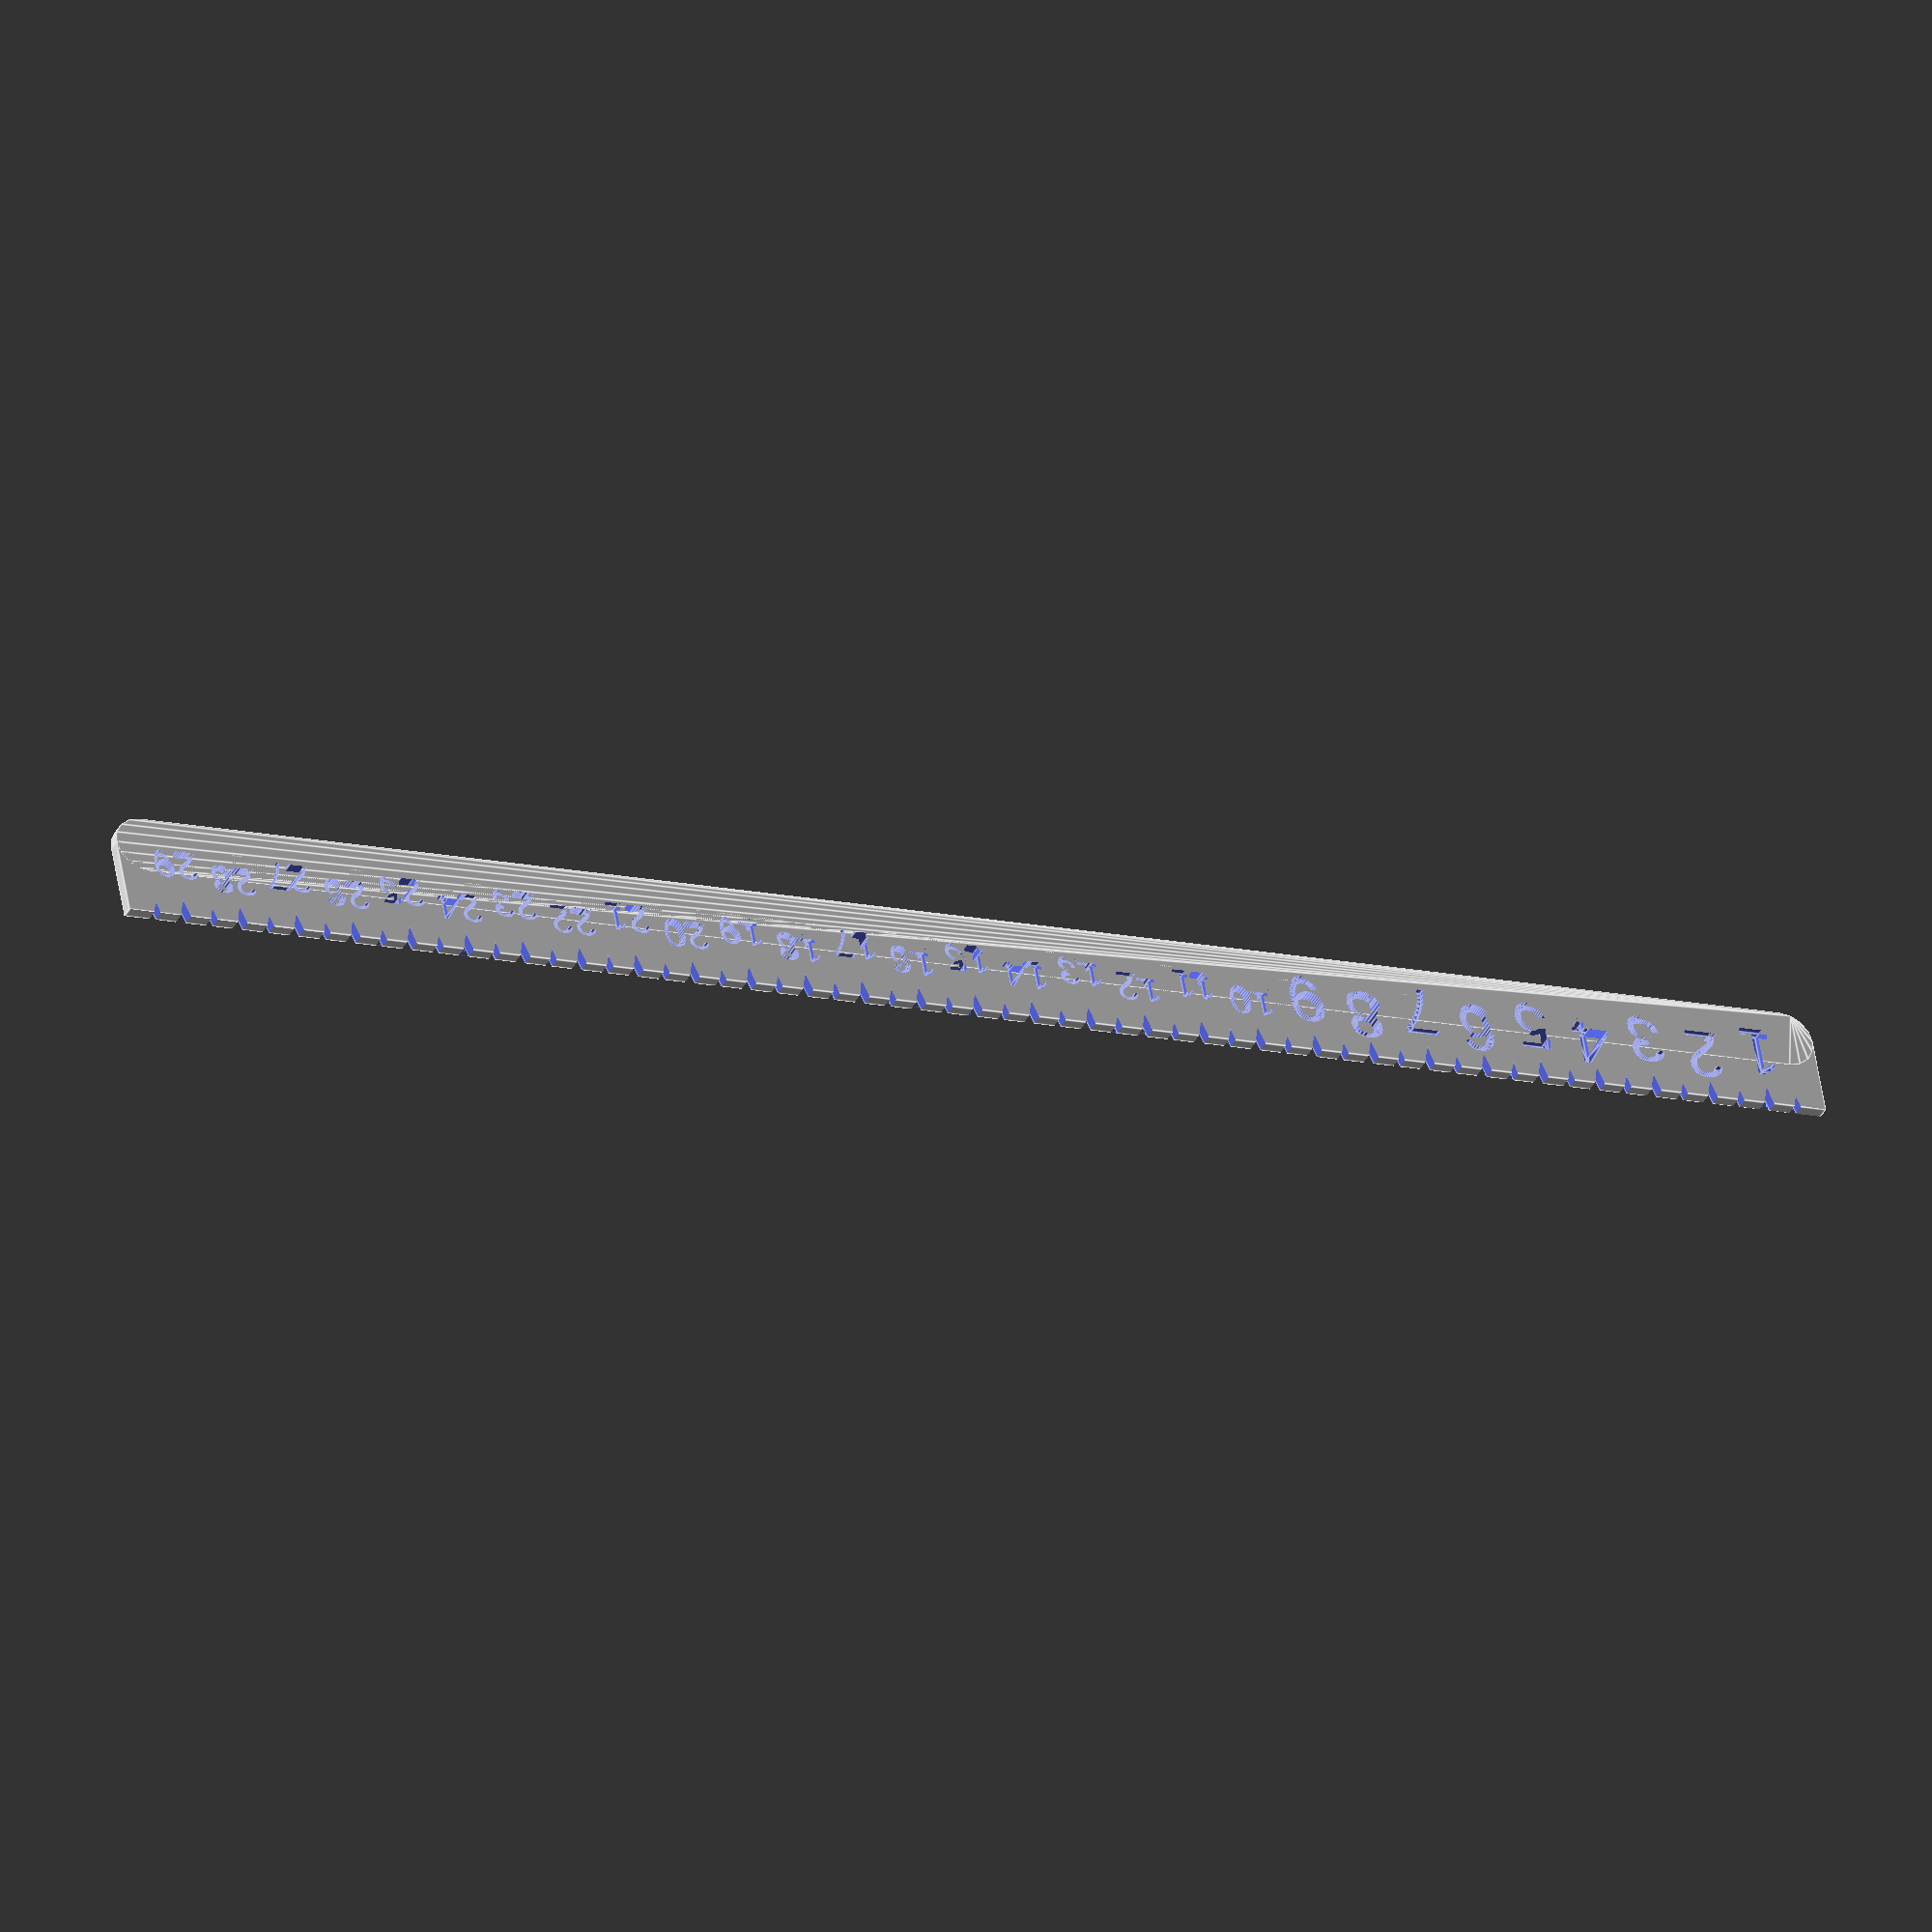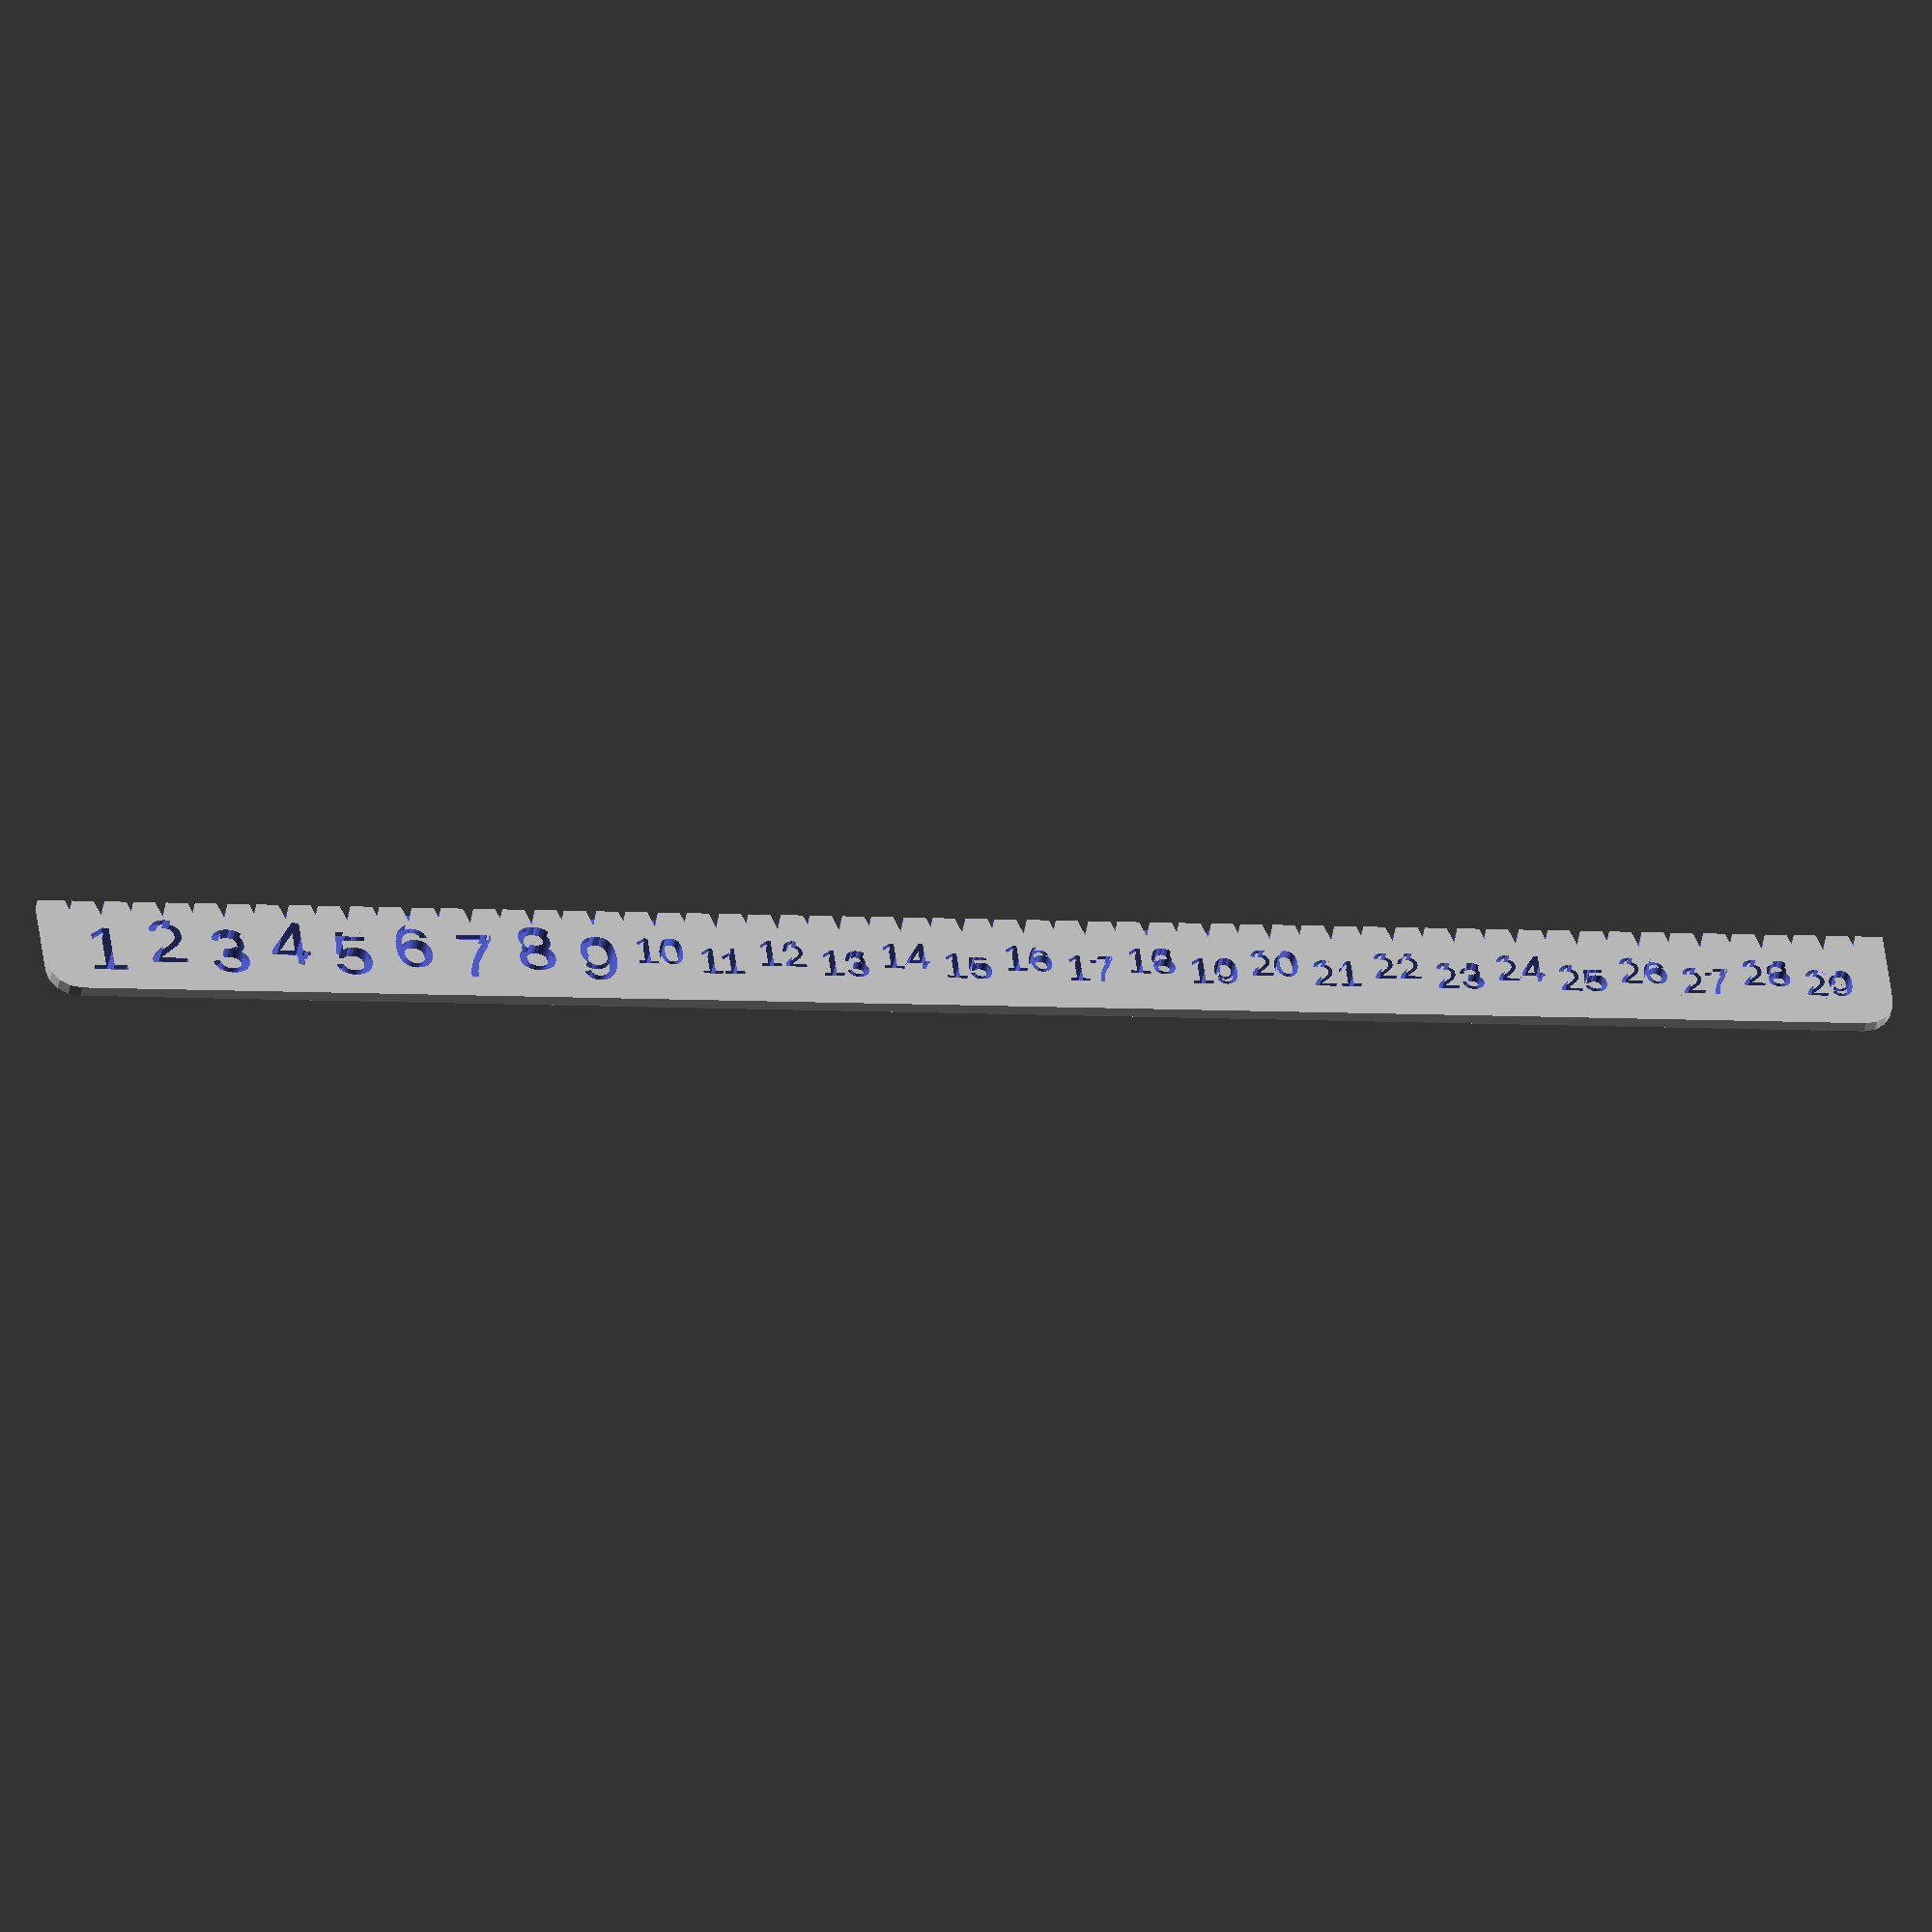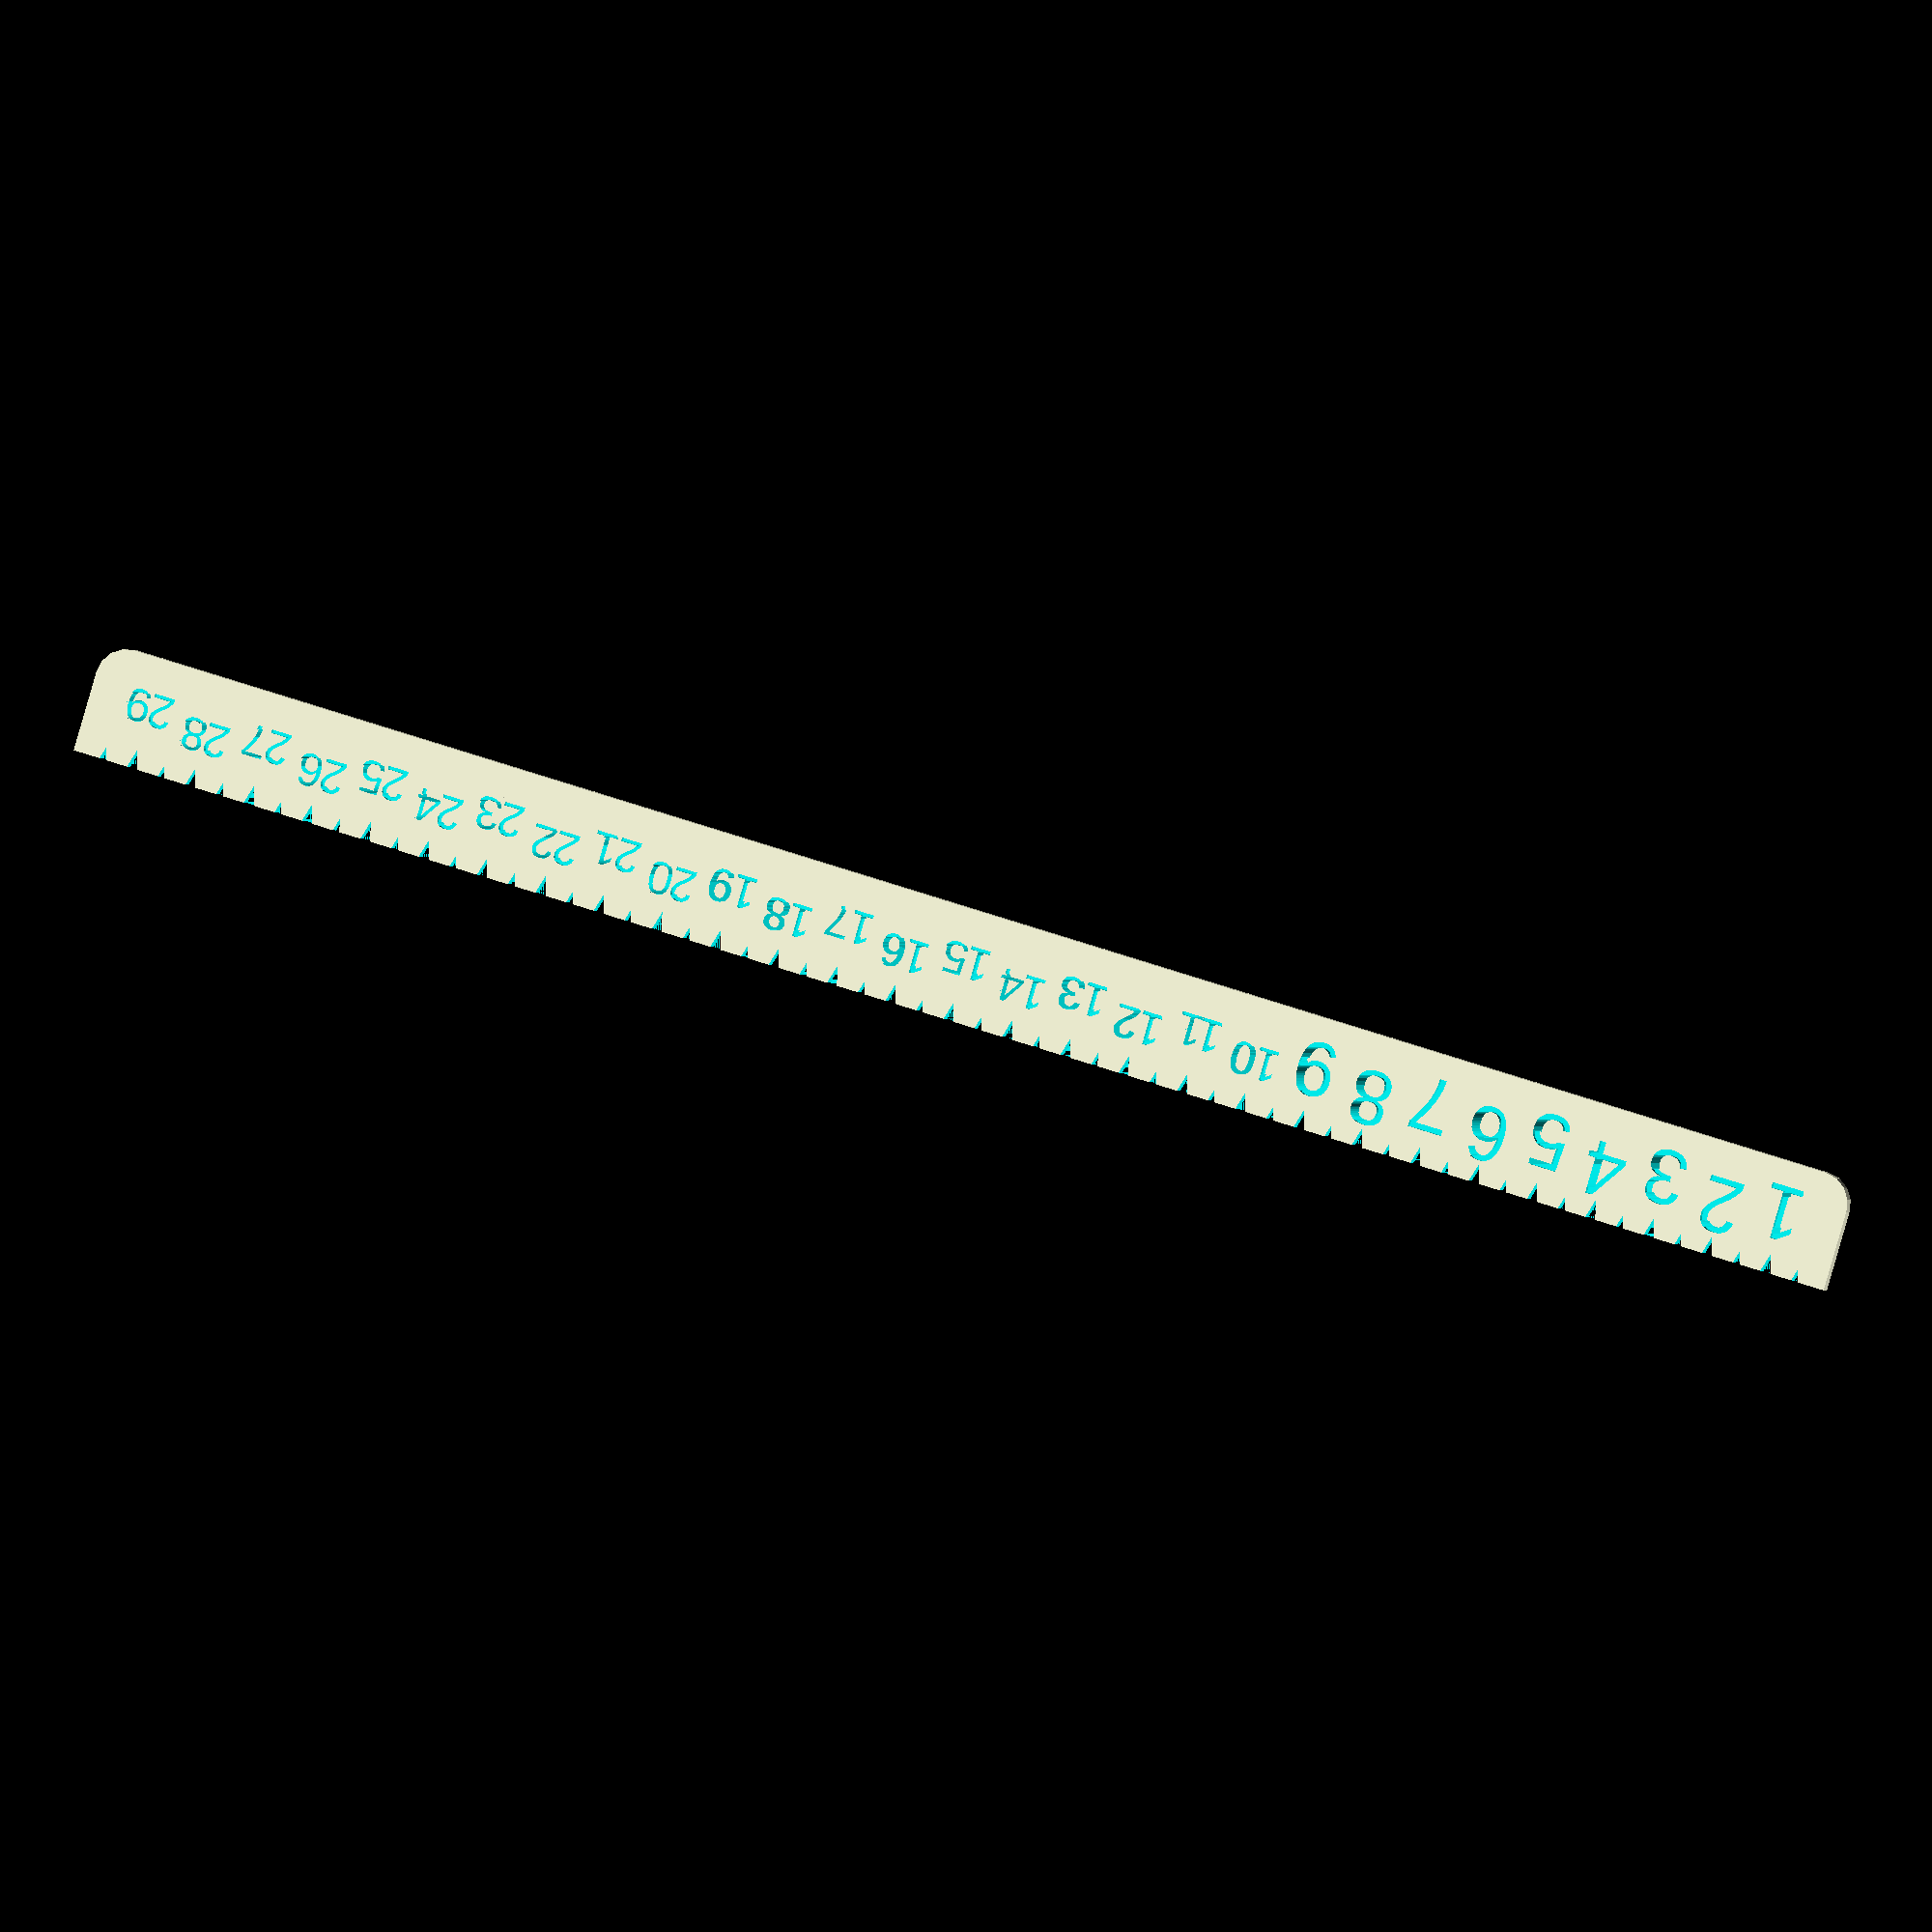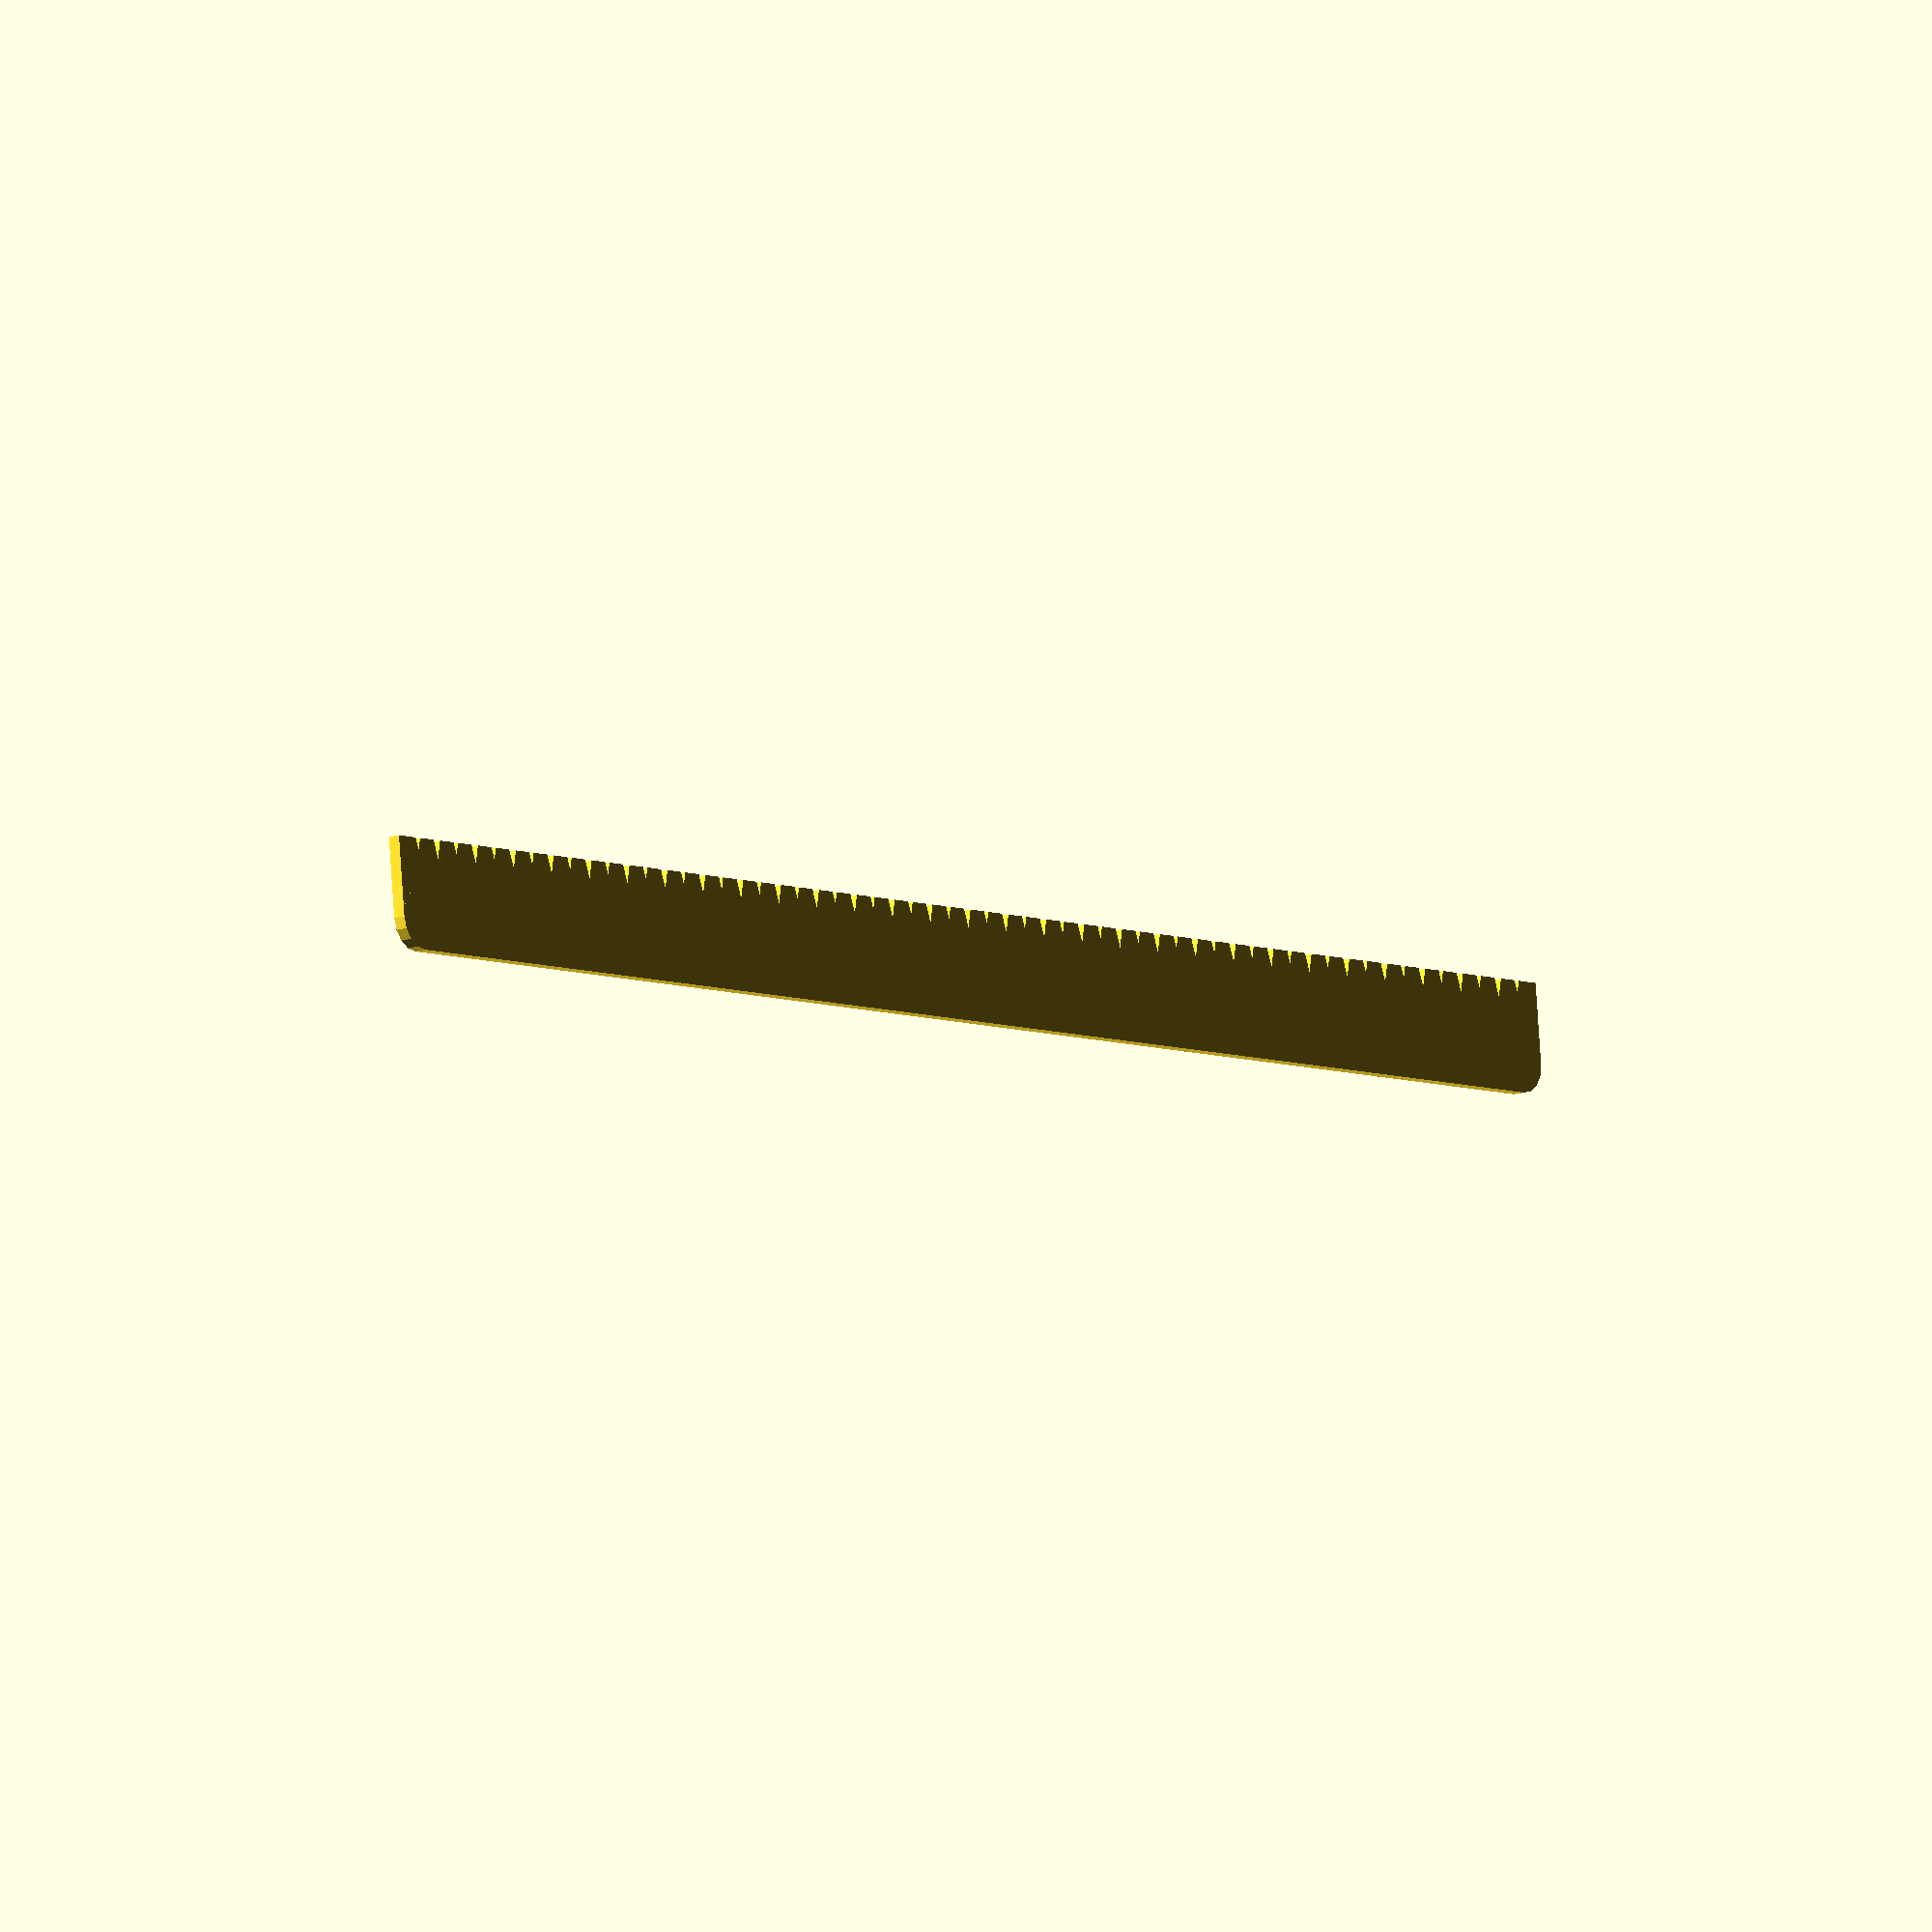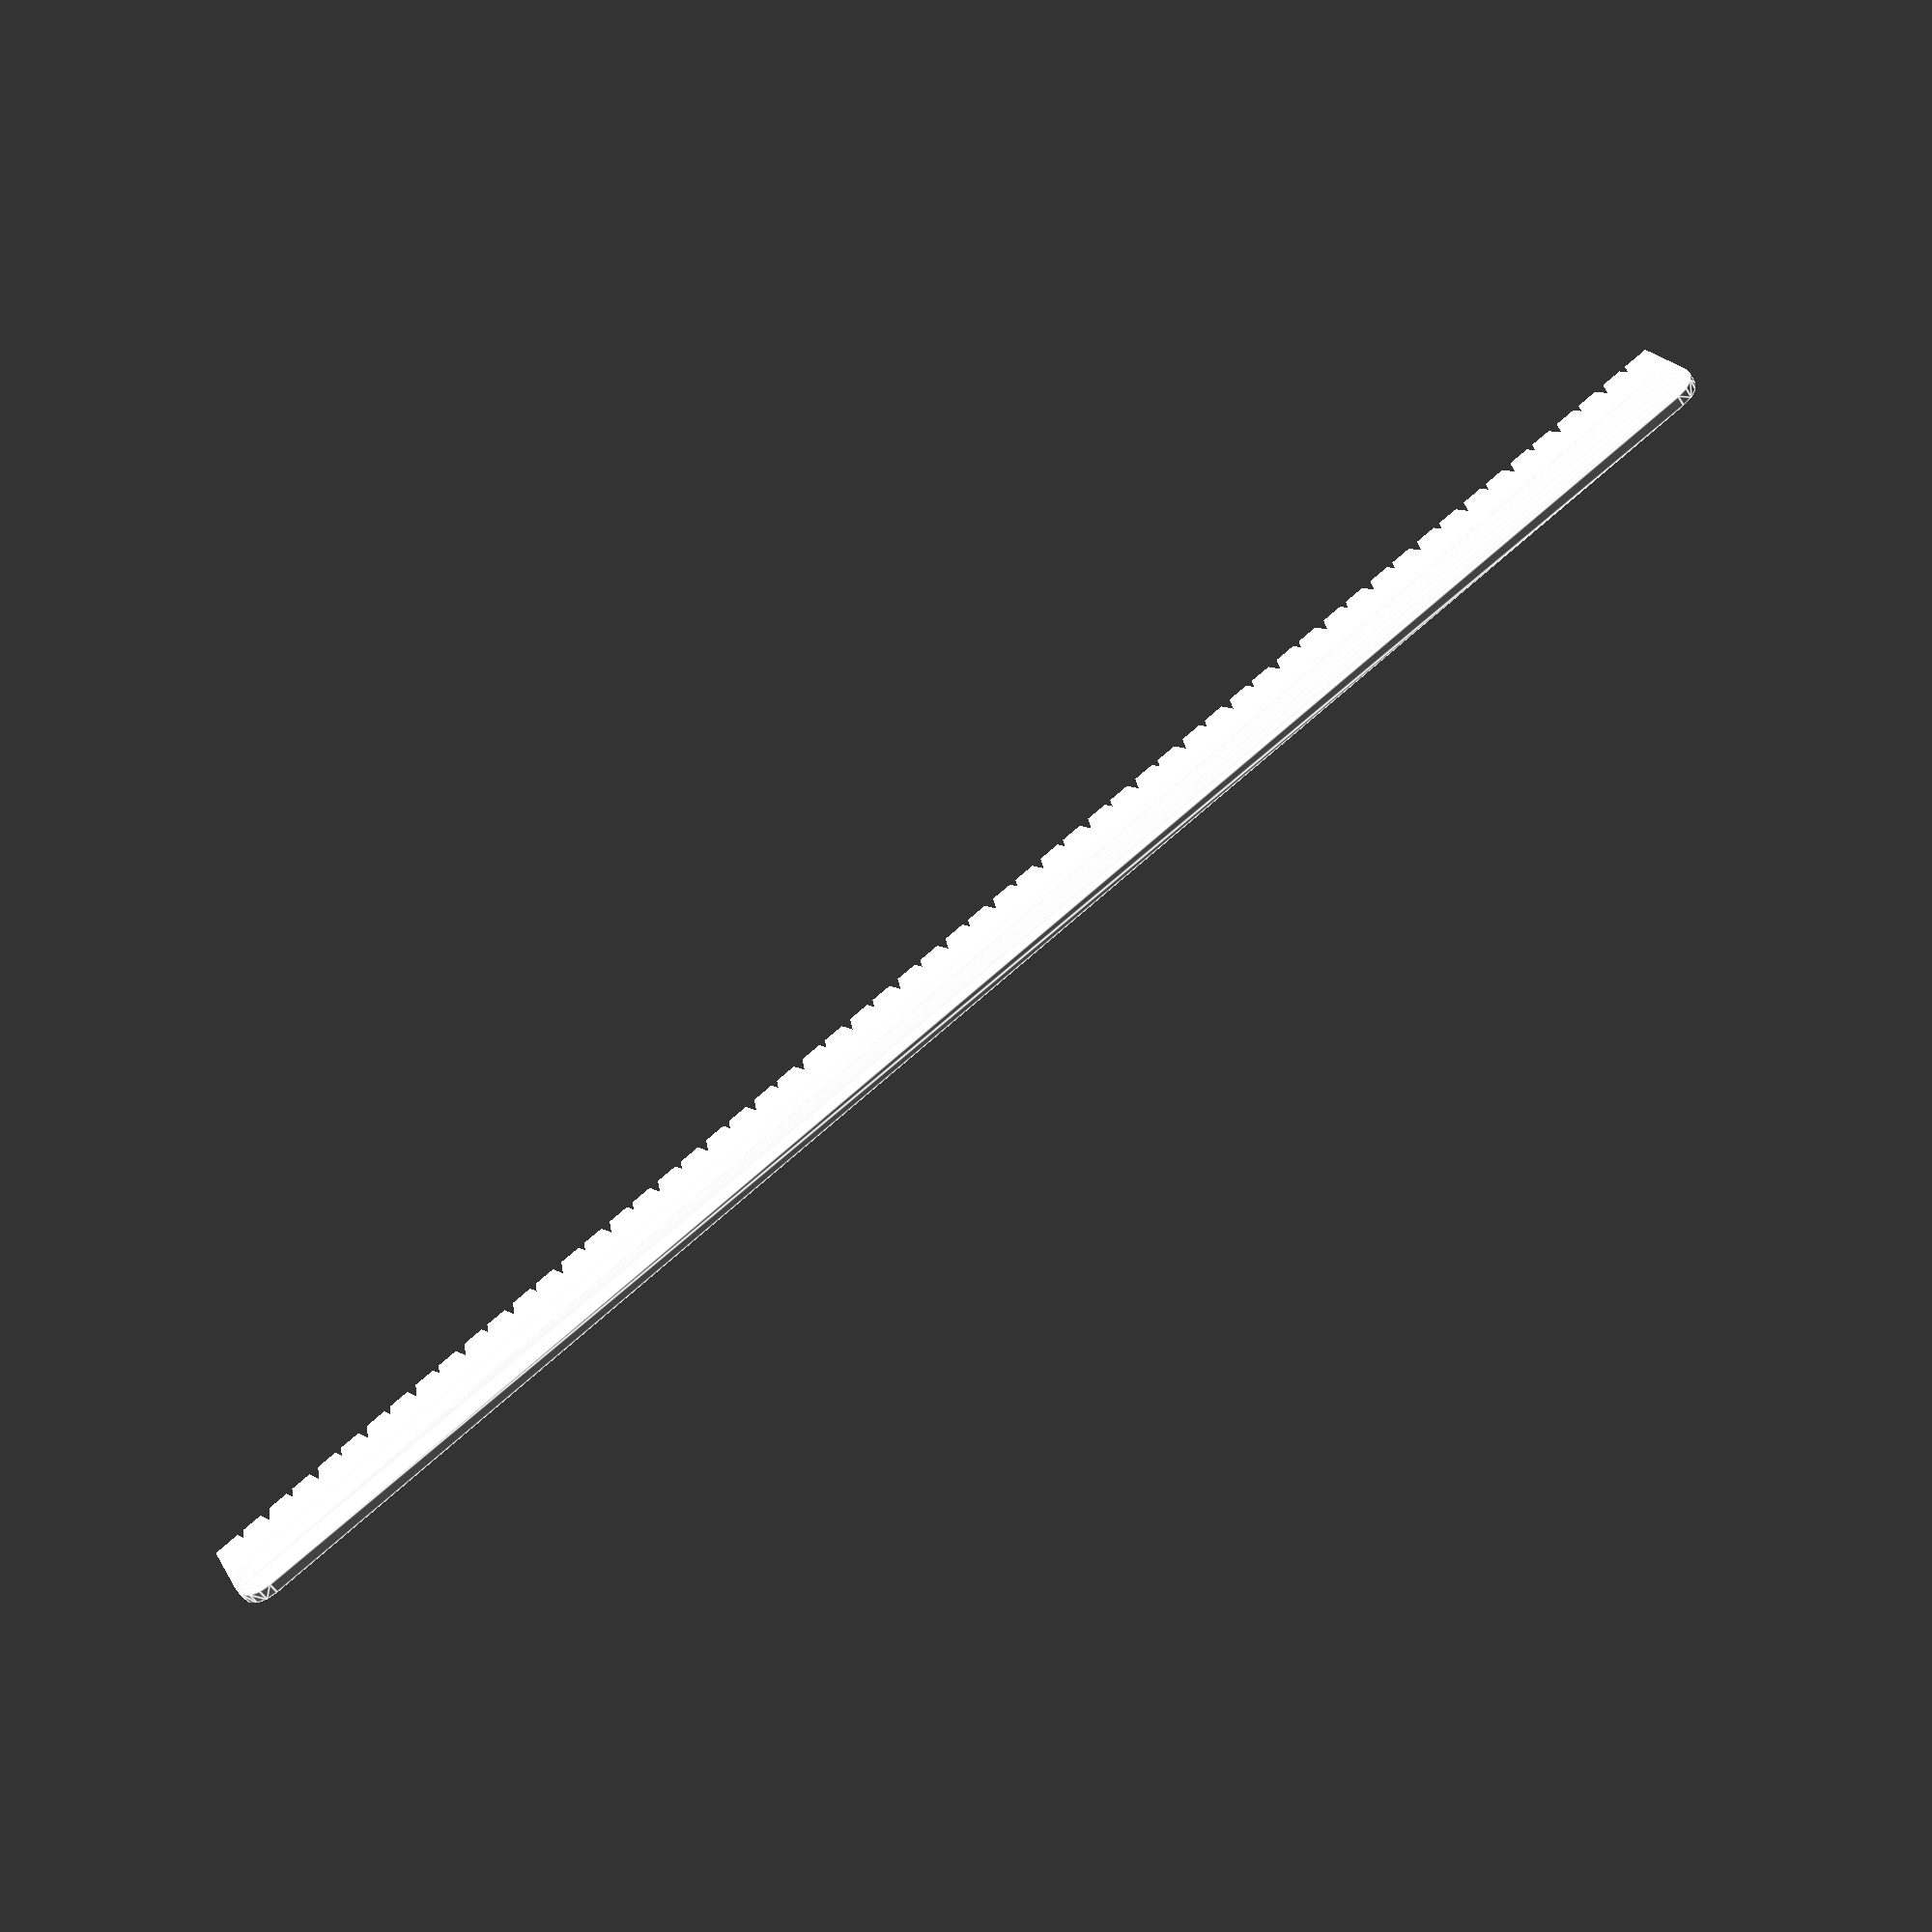
<openscad>
n = 30;

thick = 2;
high = 18;
length = n * 10;

lower_mink = 5;

module notch(x_scale=1, y_scale=2) {
    translate([0, high + 0.01, -0.01])
    scale([x_scale, y_scale, 1])
    rotate(30)
    cylinder(r=1, h=99, $fn=3)
        ;
}

difference() {
    union() {
        translate([0, lower_mink, 0])
        cube([length, high - lower_mink, thick])
            ;
        minkowski() {
            cube([length - lower_mink * 2, 0.01, thick - 0.01])
                ;
            translate([lower_mink, lower_mink, 0])
            cylinder(h=0.01, r=lower_mink)
                ;
        }
    }
        ;
    for (i = [1:n]) {
        translate([10 * i, 0, 0])
        union() {
            if (i < n) {
                translate([0, high * (0.5 + 0.05 * (-1) ^ i), thick / 2])
                linear_extrude(999)
                text(
                    str(i),
                    size=i < 10 ? high/2 : high * 0.3,
                    halign="center", valign="center"
                )
                    ;
                notch(1.5, 3)
                    ;
            }
                ;
            translate([-5, 0, 0])
            notch(1, 2)
                ;
        }
            ;
    }
        ;
}
</openscad>
<views>
elev=37.5 azim=169.8 roll=335.7 proj=o view=edges
elev=40.8 azim=352.6 roll=349.6 proj=o view=solid
elev=0.4 azim=196.7 roll=15.0 proj=o view=wireframe
elev=13.5 azim=6.3 roll=127.2 proj=o view=wireframe
elev=233.4 azim=206.5 roll=328.4 proj=p view=edges
</views>
